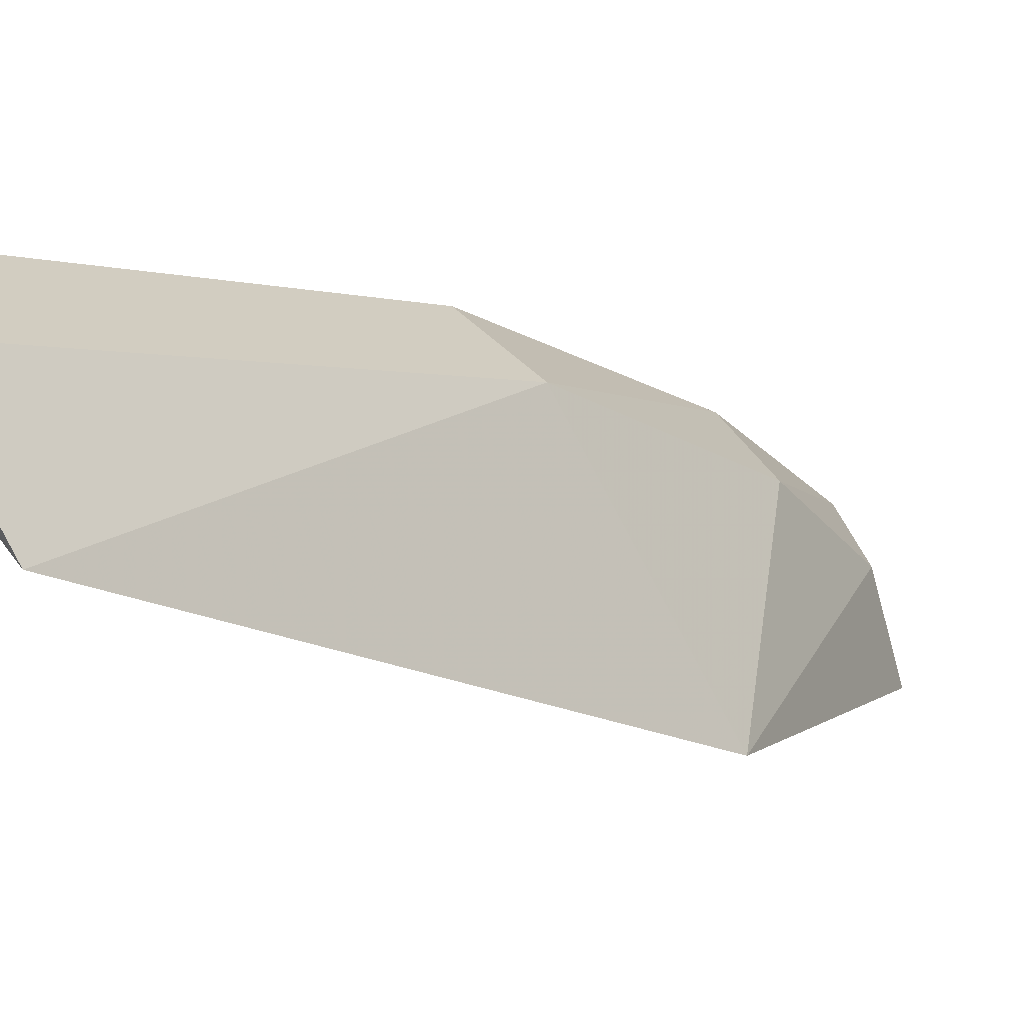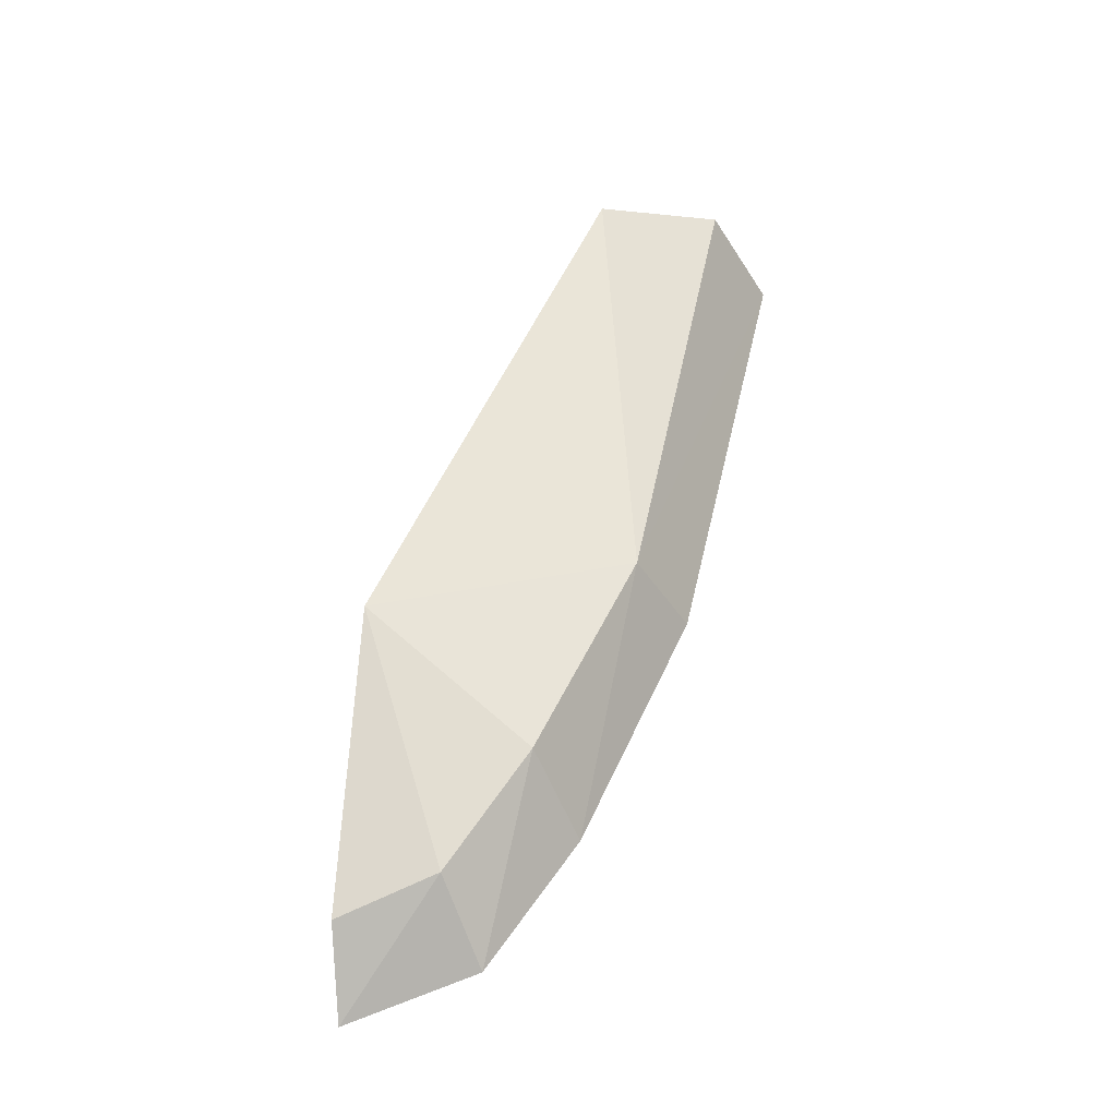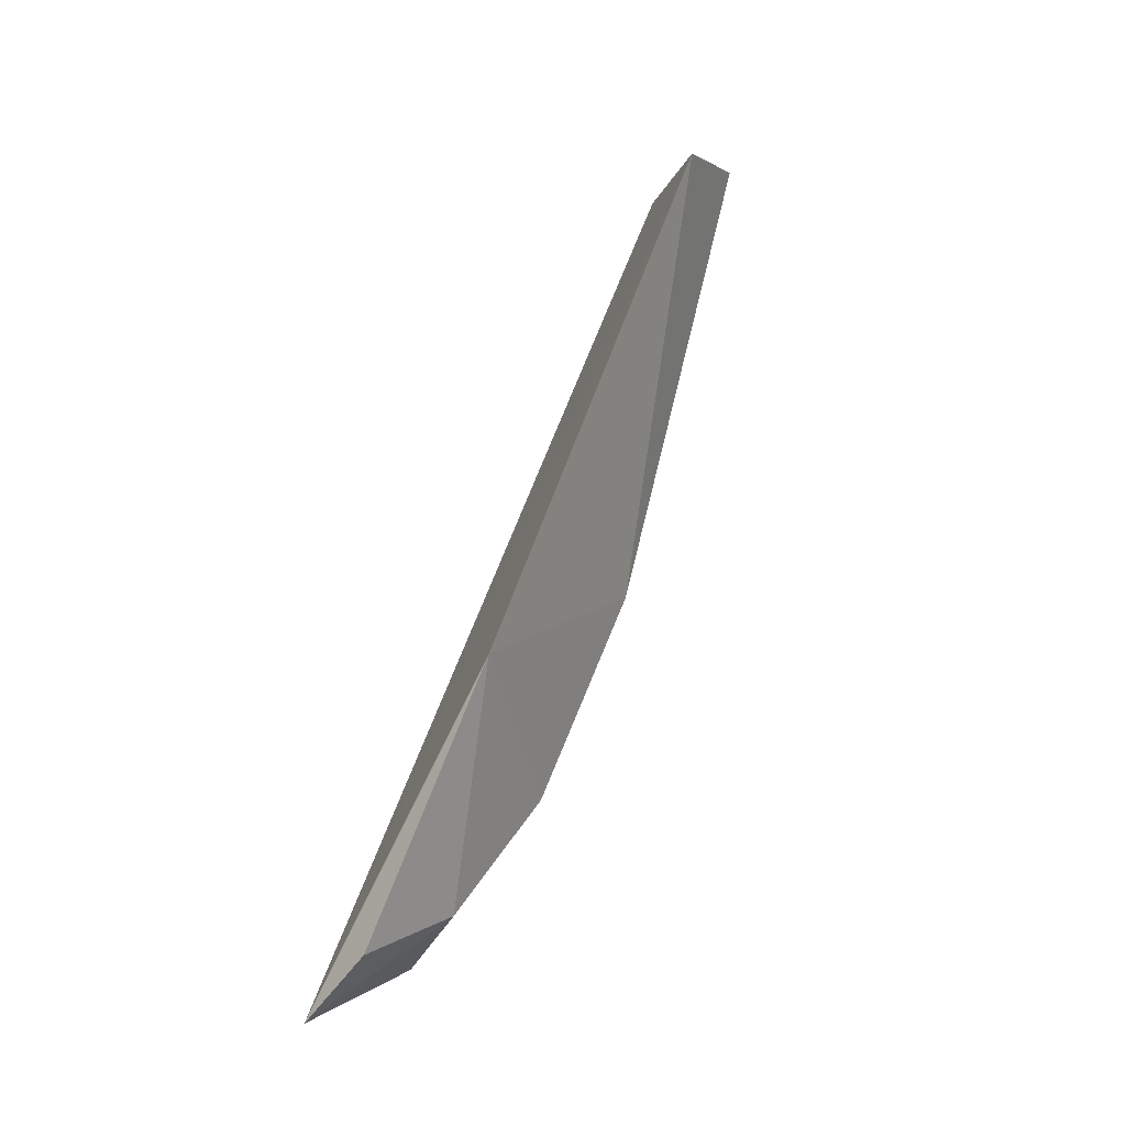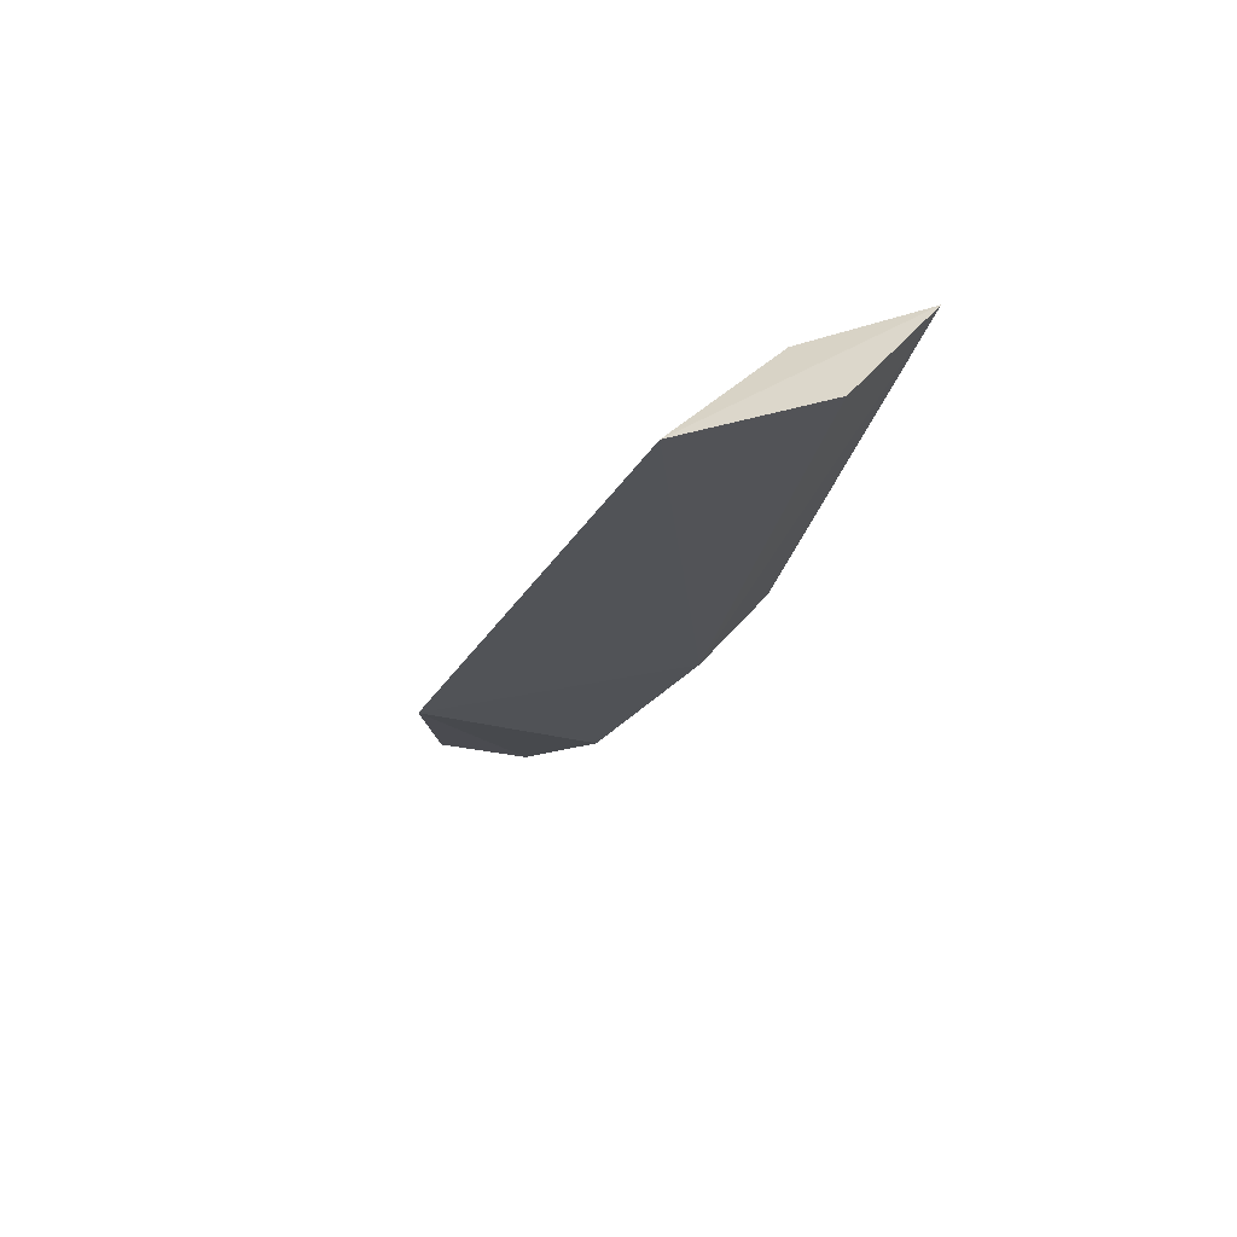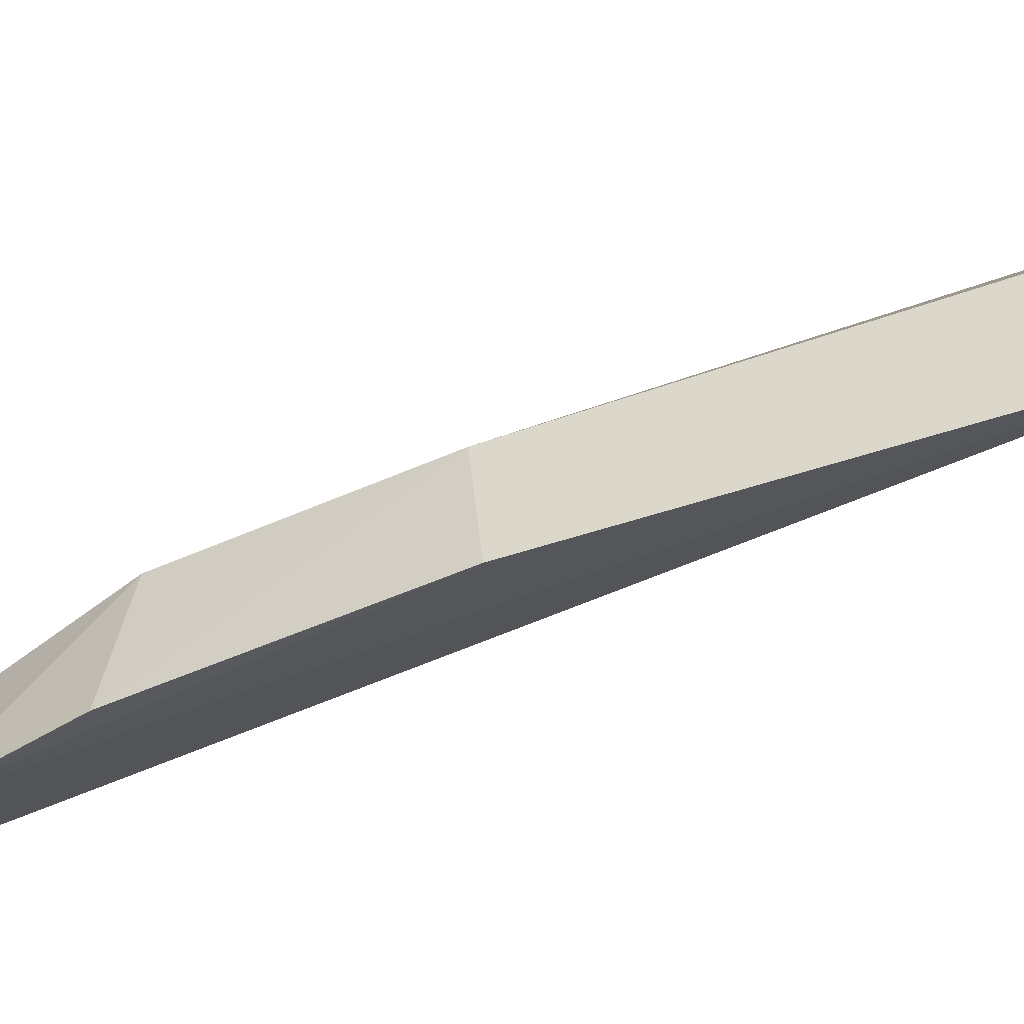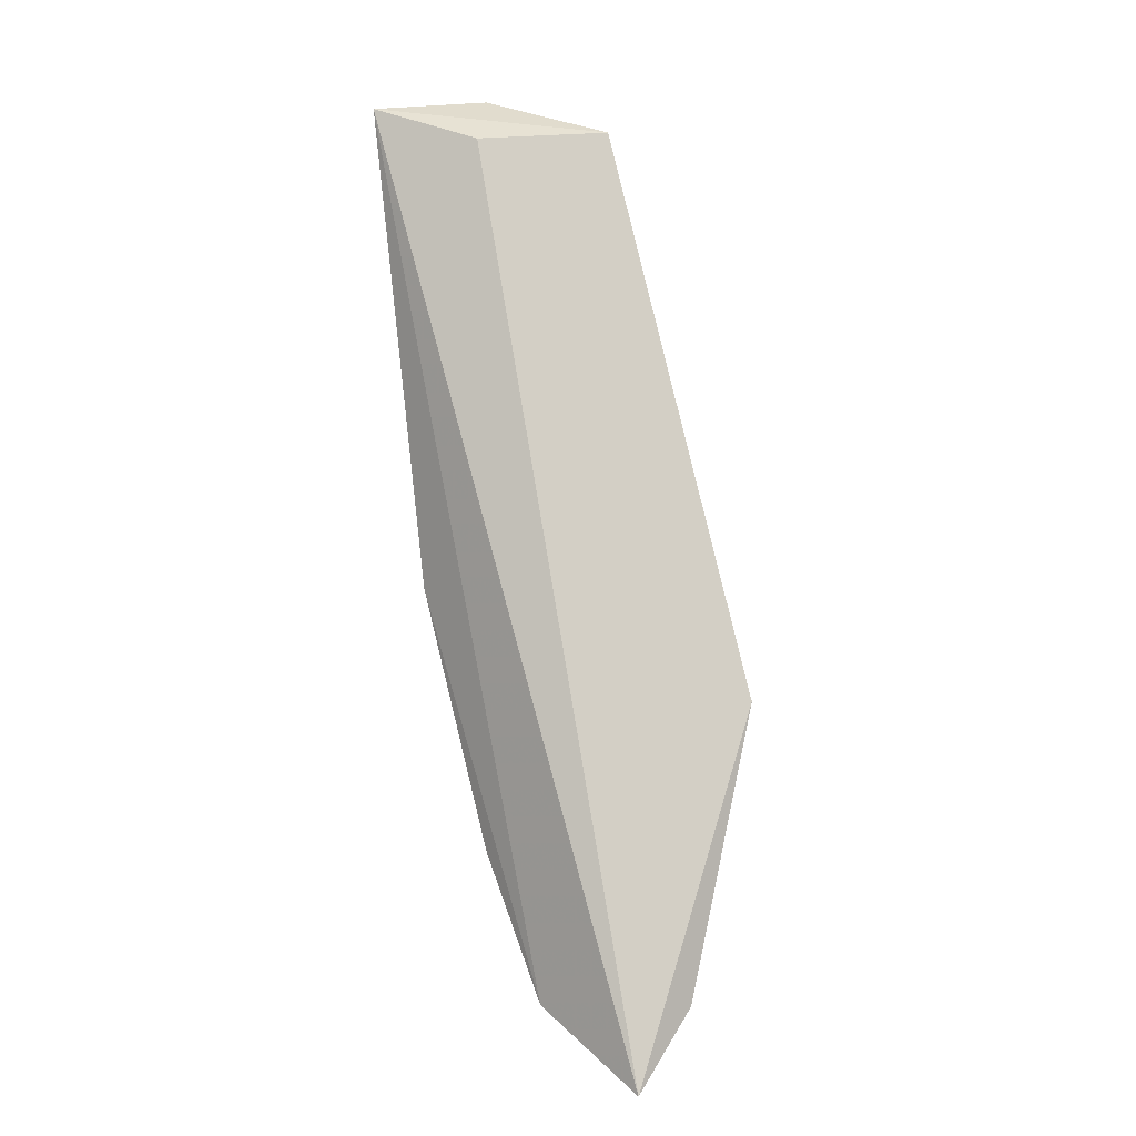
<metadata>
{"format":"obj","ext":"obj","renderer":"f3d","projection":"perspective","resolution":1024,"background":"white","views":[{"elev":17.4,"azim":51.0,"up":"+Y"},{"elev":-44.4,"azim":104.2,"up":"+Z"},{"elev":-10.6,"azim":51.1,"up":"+Z"},{"elev":55.2,"azim":112.4,"up":"+Z"},{"elev":59.6,"azim":-96.7,"up":"+Y"},{"elev":14.1,"azim":-38.1,"up":"+Z"}]}
</metadata>
<code>
v 0.06722 -0.001414 0.2007
v 0.0555 0.01478 0.1867
v 0.04789 0.04441 0.2655
v 0.05465 0.03316 0.2623
v 0.0446 -0.008956 0.1624
v 0.06123 0.04038 0.2661
v 0.04342 0.01707 0.1826
v 0.06891 0.02684 0.2628
v 0.05349 -0.007325 0.1697
v 0.05605 0.02711 0.2111
v 0.04275 0.006076 0.1679
v 0.05337 0.004361 0.1738
v 0.04454 0.03064 0.211
f 5 4 3
f 8 5 1
f 8 4 5
f 8 6 3
f 8 3 4
f 9 1 5
f 10 3 6
f 10 2 7
f 10 6 8
f 10 8 1
f 10 1 2
f 11 5 3
f 11 7 2
f 12 2 1
f 12 1 9
f 12 11 2
f 12 9 5
f 12 5 11
f 13 10 7
f 13 3 10
f 13 11 3
f 13 7 11

</code>
